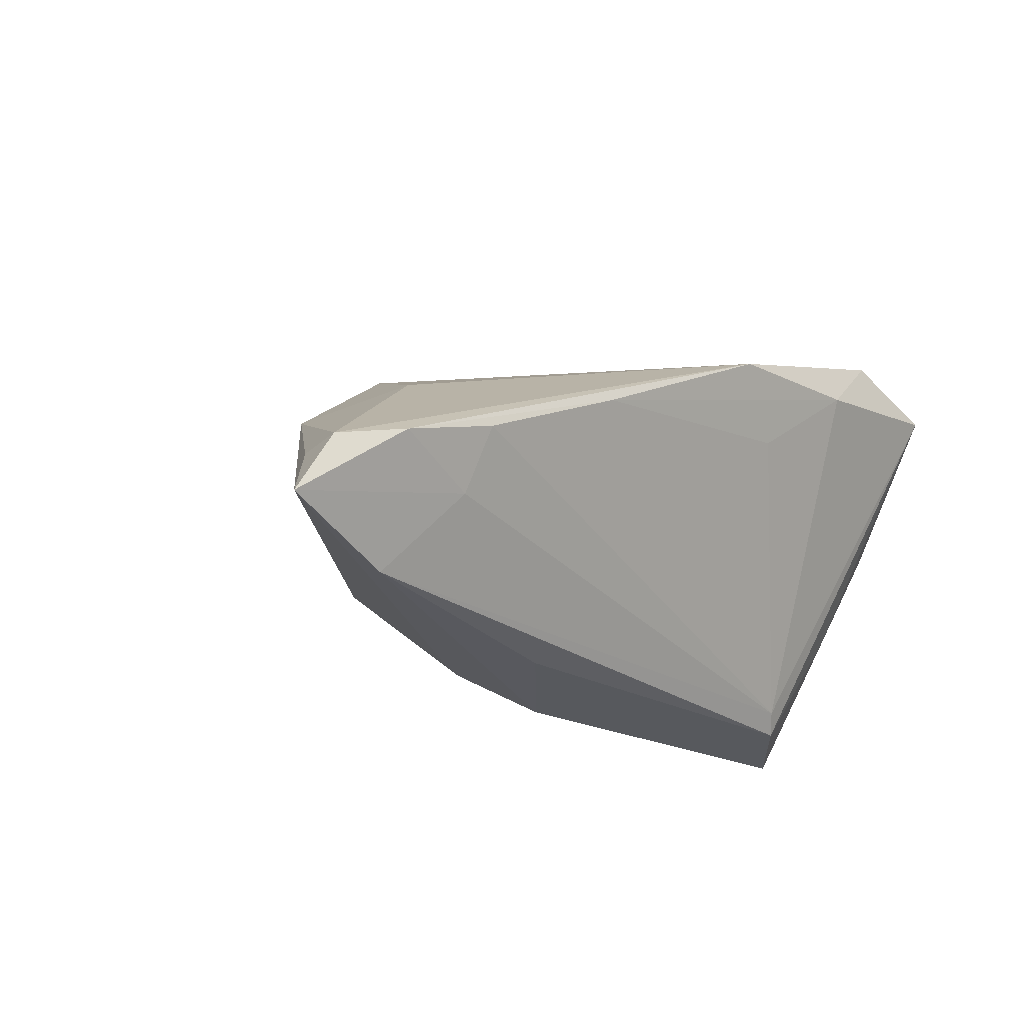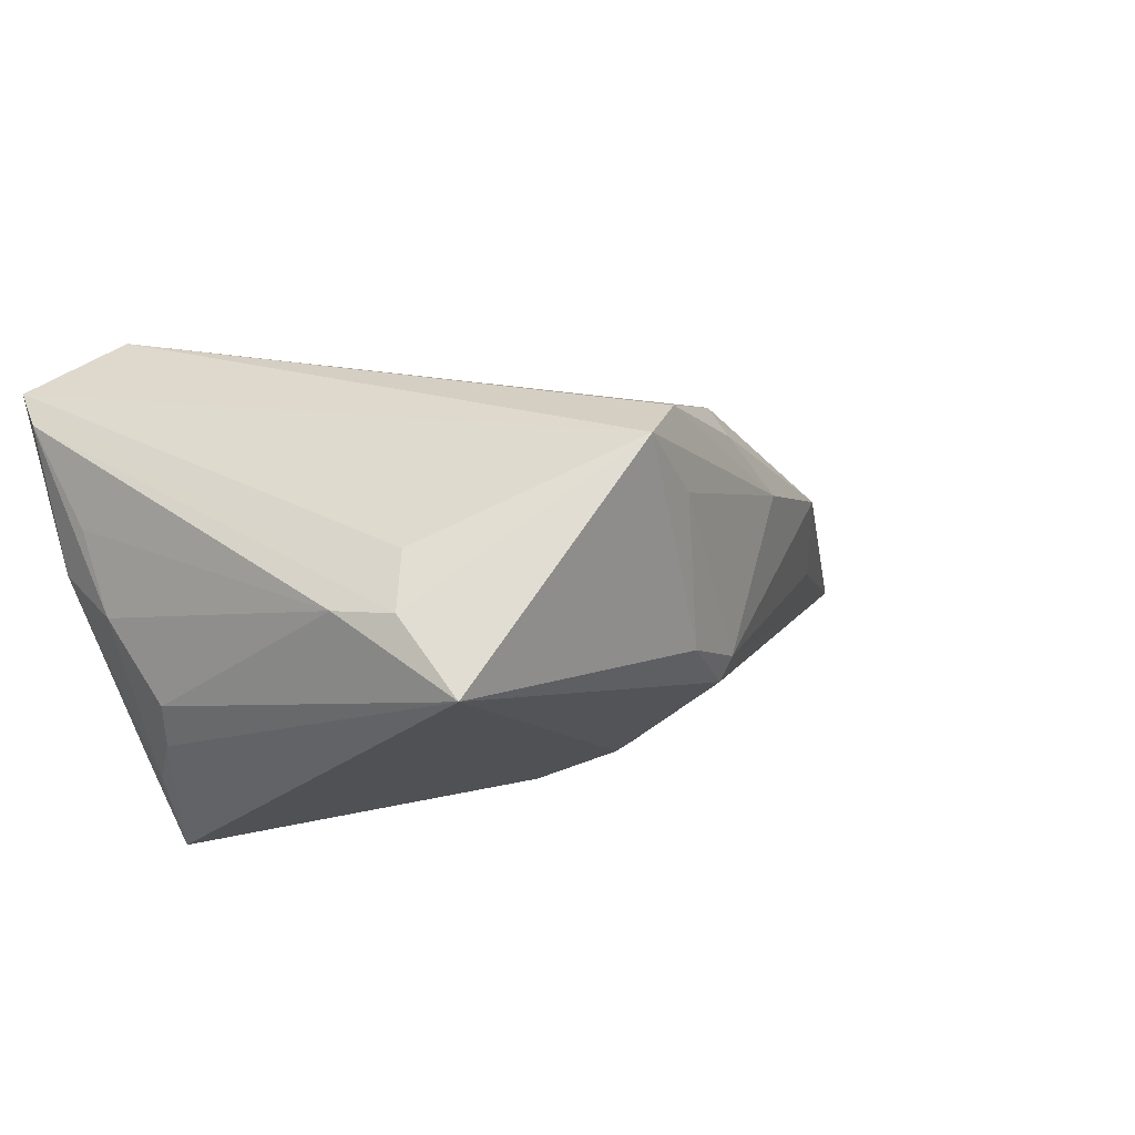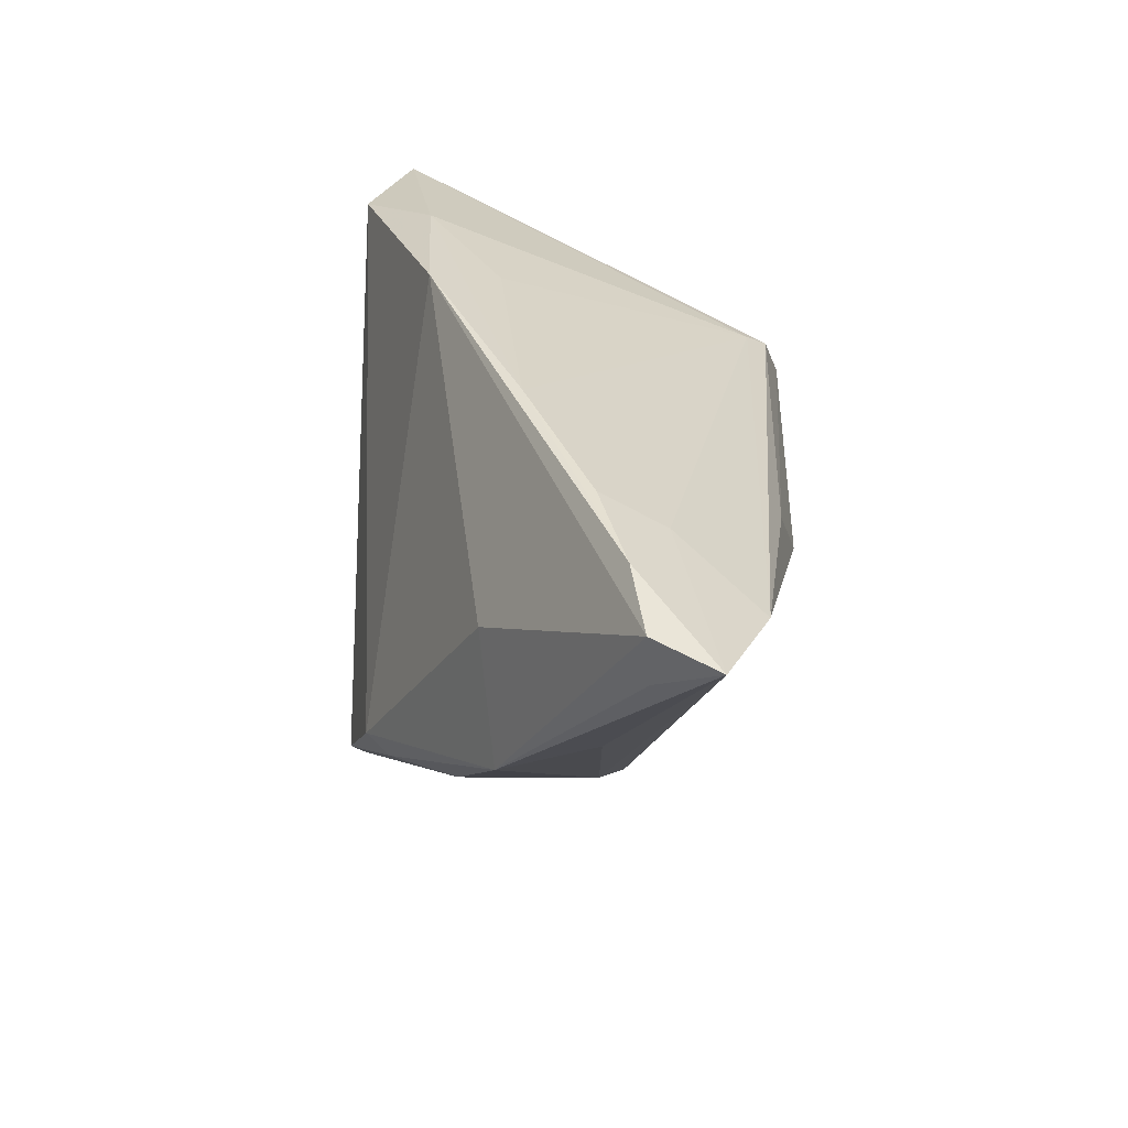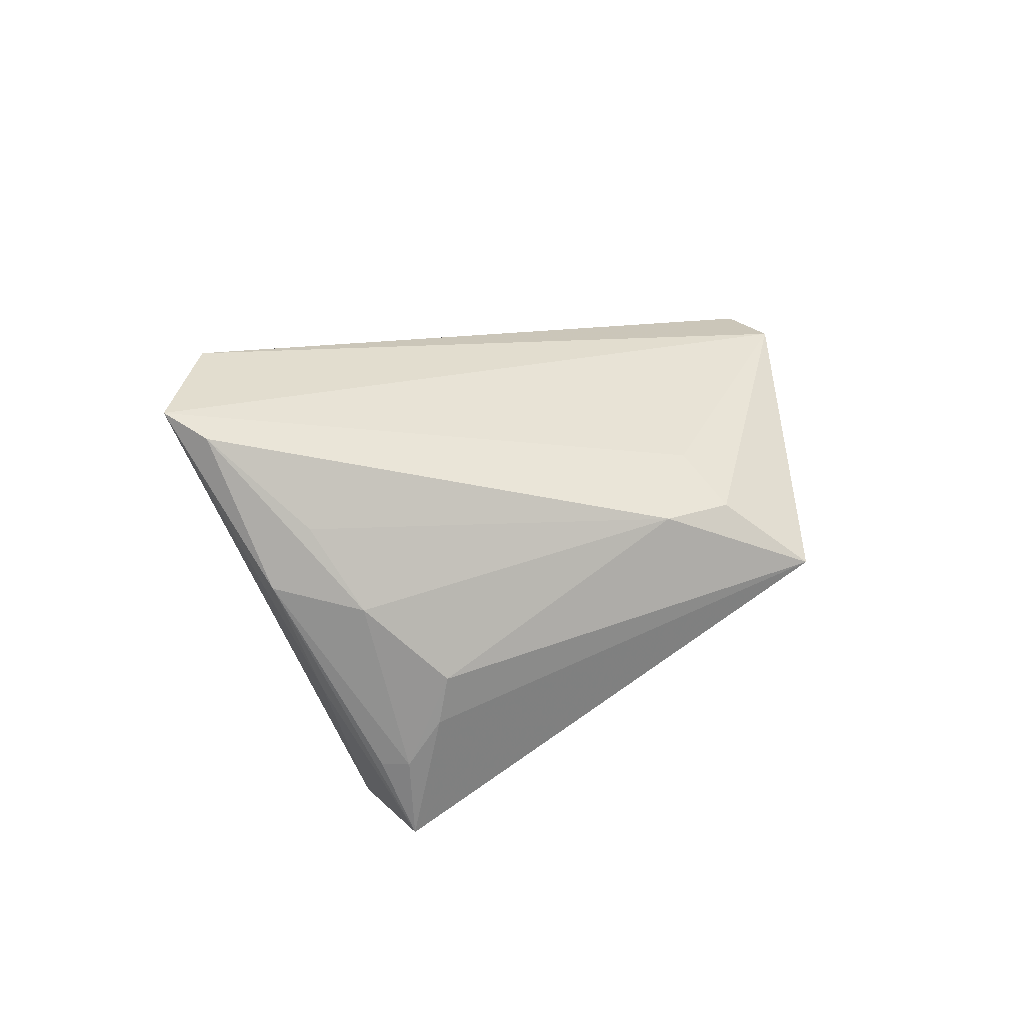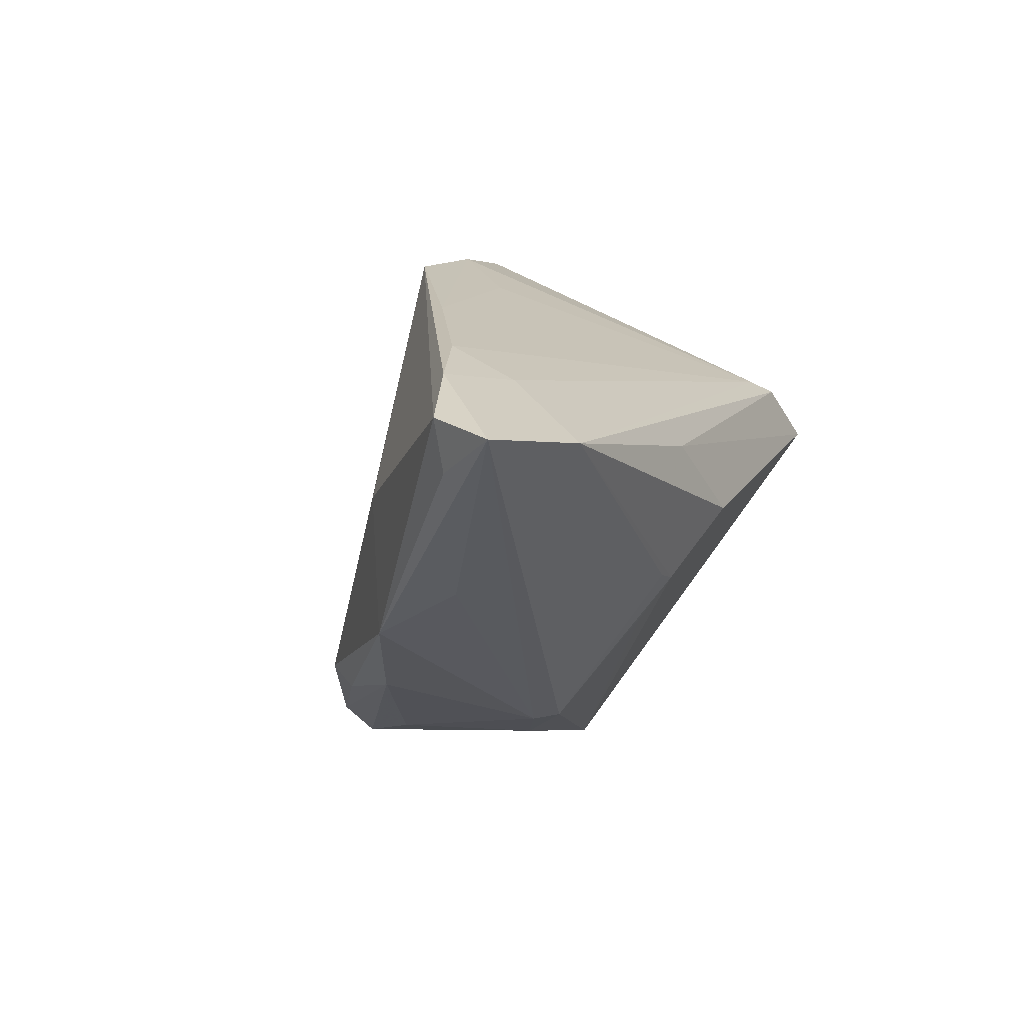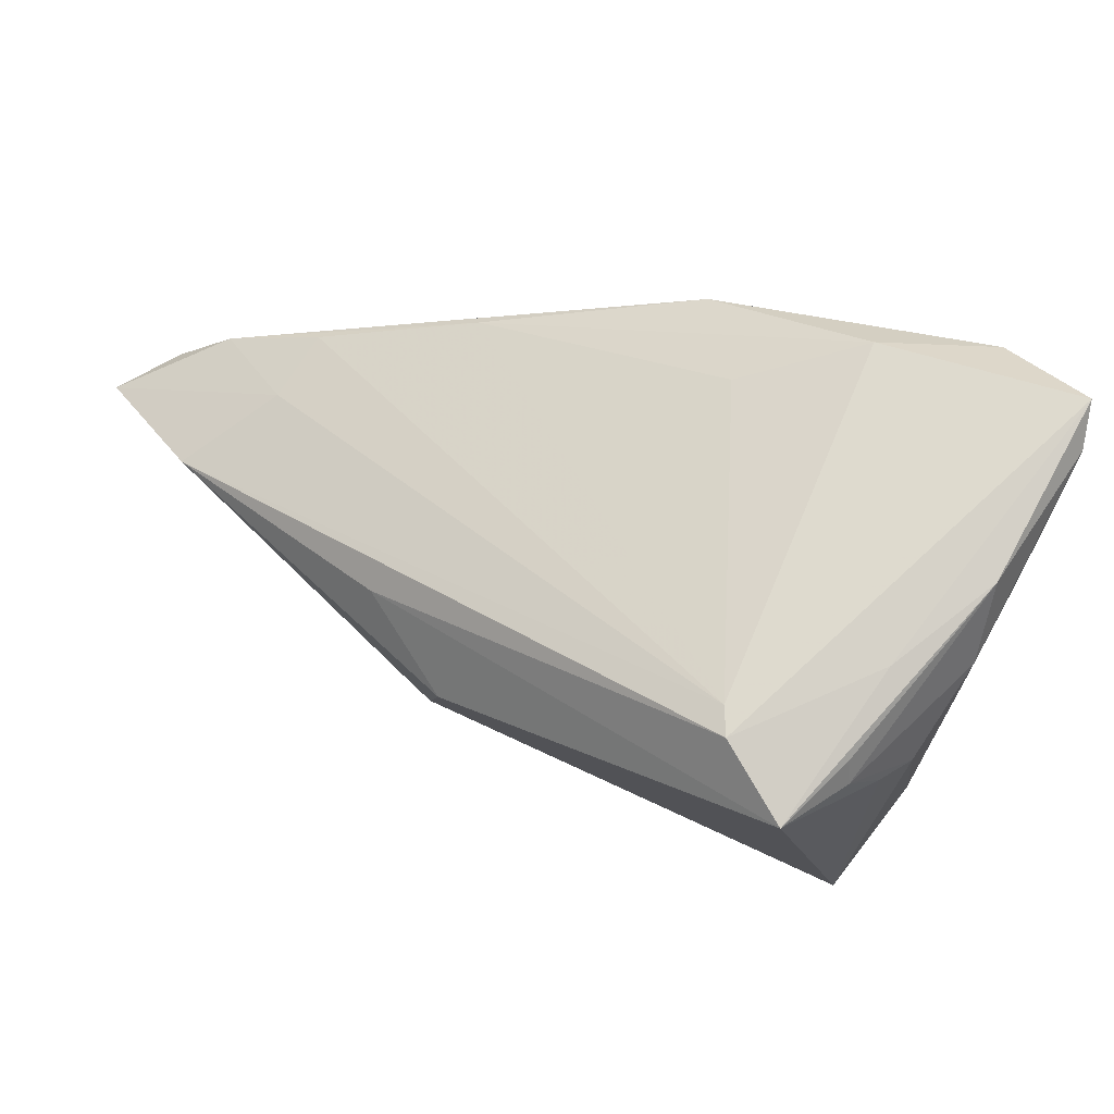
<metadata>
{"format":"obj","ext":"obj","renderer":"f3d","projection":"perspective","resolution":1024,"background":"white","views":[{"elev":-22.2,"azim":126.9,"up":"+Z"},{"elev":18.6,"azim":-37.0,"up":"+Z"},{"elev":22.2,"azim":92.6,"up":"+Y"},{"elev":12.8,"azim":-87.7,"up":"+Z"},{"elev":3.7,"azim":110.7,"up":"+Y"},{"elev":42.4,"azim":-142.8,"up":"+Y"}]}
</metadata>
<code>
v 0.05782 0.01701 -0.01002
v 0.03996 0.001749 0.006911
v 0.01786 -0.008782 -0.02382
v 0.01712 -0.0286 -0.005942
v 0.00904 -0.0005463 -0.02951
v -0.02815 -0.03787 0.002285
v -0.02524 -0.02331 0.01442
v -0.04275 0.01292 -0.0001544
v -0.04275 0.03002 0.0193
v -0.04275 0.02315 0.002272
v -0.02843 0.03301 0.02673
v 0.06913 0.01004 -0.01978
v -0.03936 0.008348 -0.01957
v 0.02785 0.02548 0.002601
v 0.02066 0.007925 -0.0272
v -0.04111 0.003712 -0.008577
v -0.0368 0.007986 -0.02891
v -0.03811 0.01835 -0.01099
v 0.01498 -0.00933 -0.02418
v 0.01848 -0.02543 0.01999
v -0.0416 0.03494 0.02196
v -0.03323 -0.0214 0.008537
v 0.04223 -0.01482 0.005101
v -0.02937 -0.02823 0.009382
v 0.04615 0.01627 -0.01412
v -0.03892 0.01155 -0.01971
v 0.01571 -0.02804 -0.009047
v 0.04717 -0.009066 -0.007137
v 0.06334 0.006038 -0.01229
v -0.04019 0.004722 -0.01411
v -0.02822 0.01445 -0.02687
v -0.02615 0.01593 -0.02427
v 0.01743 -0.02288 0.02304
v 0.0461 0.02034 -0.006286
v -0.0172 0.03432 0.0172
v 0.003842 0.03213 0.01527
v 0.05314 0.00921 -0.02467
v -0.004985 0.02941 0.007287
v 0.005893 -0.03055 0.02673
v 0.0276 -0.02345 0.0107
v 0.06529 0.01224 -0.01193
v -0.0424 0.01886 0.009059
v 0.006689 -0.03243 0.01702
v 0.01382 -0.01479 -0.01972
v 0.008837 -0.03176 -0.002338
v -0.0004174 -0.03467 0.02558
f 6 17 19
f 30 17 6
f 6 16 30
f 35 32 21
f 21 11 35
f 35 11 36
f 39 11 46
f 21 7 46
f 46 11 21
f 12 4 27
f 32 37 31
f 17 18 31
f 21 32 31
f 31 18 21
f 5 19 17
f 5 37 19
f 25 37 32
f 12 37 25
f 22 16 6
f 22 8 16
f 12 25 1
f 33 2 36
f 33 11 39
f 36 11 33
f 33 23 2
f 28 4 12
f 12 23 28
f 28 23 4
f 2 23 41
f 12 1 41
f 36 2 41
f 41 1 36
f 45 46 6
f 6 27 45
f 45 27 4
f 20 33 39
f 23 33 20
f 4 23 40
f 23 20 40
f 39 46 40
f 40 20 39
f 6 46 24
f 24 46 7
f 24 22 6
f 9 22 24
f 24 7 21
f 21 9 24
f 12 27 3
f 3 27 19
f 3 37 12
f 19 37 3
f 6 19 44
f 44 27 6
f 19 27 44
f 15 31 37
f 37 5 15
f 17 31 15
f 15 5 17
f 32 35 38
f 13 30 16
f 16 8 13
f 17 30 13
f 9 8 42
f 42 22 9
f 8 22 42
f 34 1 25
f 34 25 32
f 29 23 12
f 12 41 29
f 29 41 23
f 4 40 43
f 43 40 46
f 43 45 4
f 46 45 43
f 10 9 21
f 10 8 9
f 10 13 8
f 21 18 10
f 10 18 17
f 32 38 14
f 14 34 32
f 14 35 36
f 14 38 35
f 36 1 14
f 1 34 14
f 17 13 26
f 26 10 17
f 13 10 26

</code>
